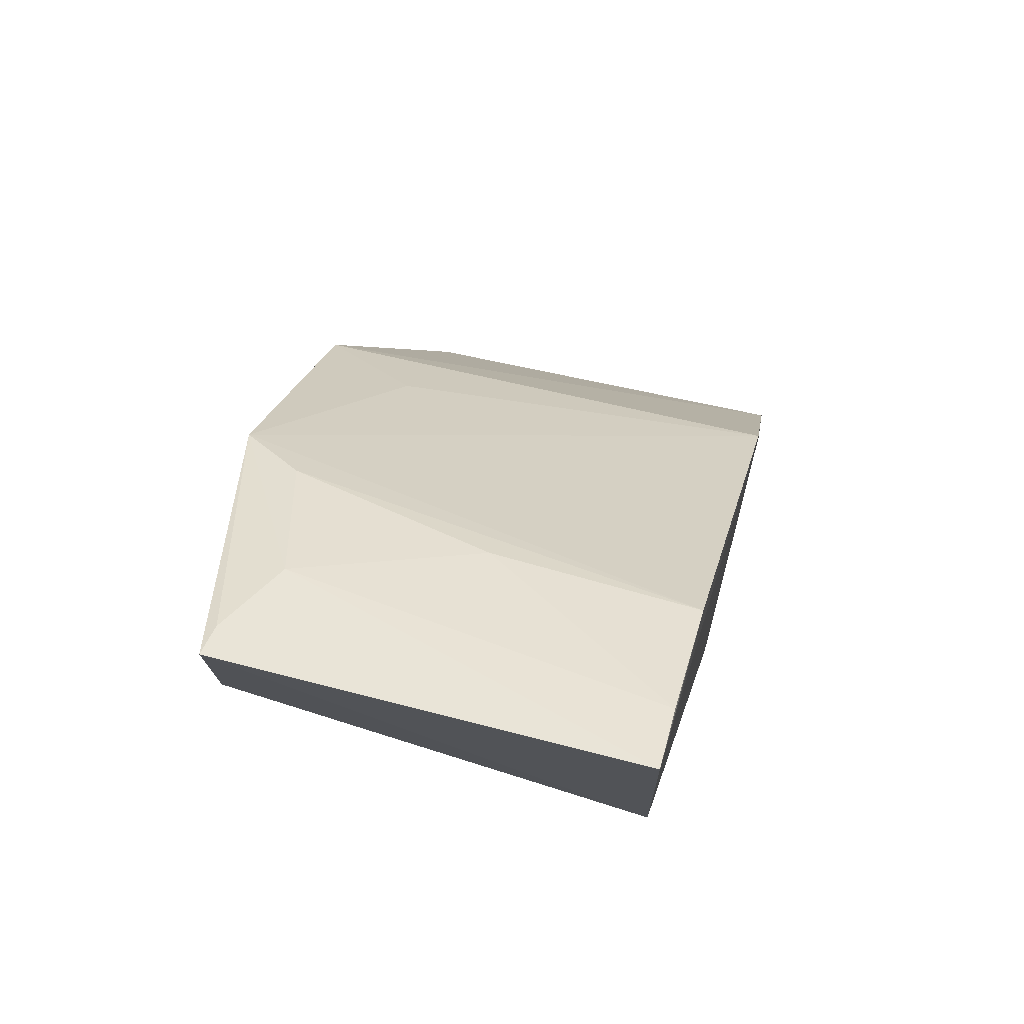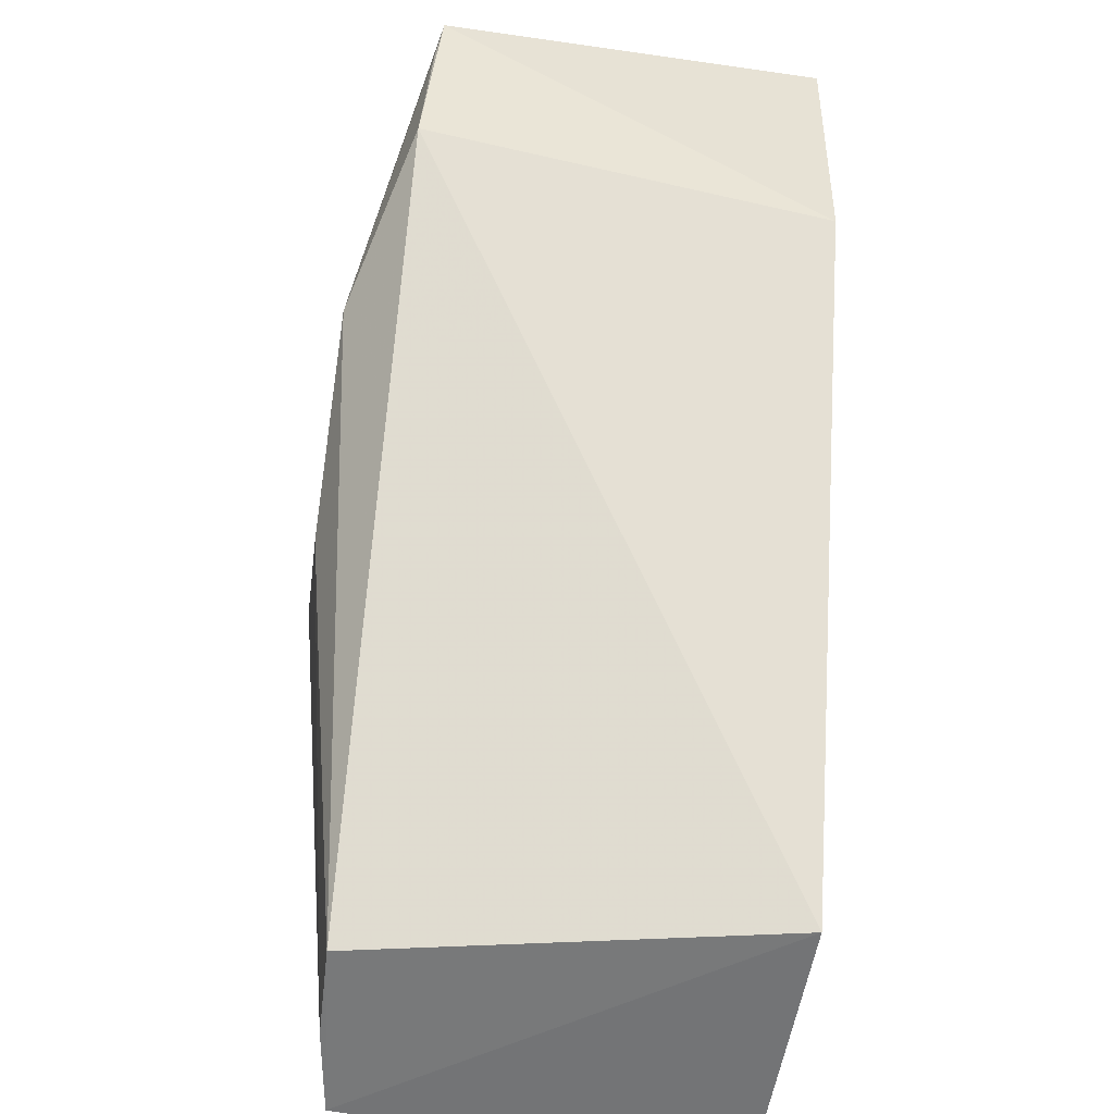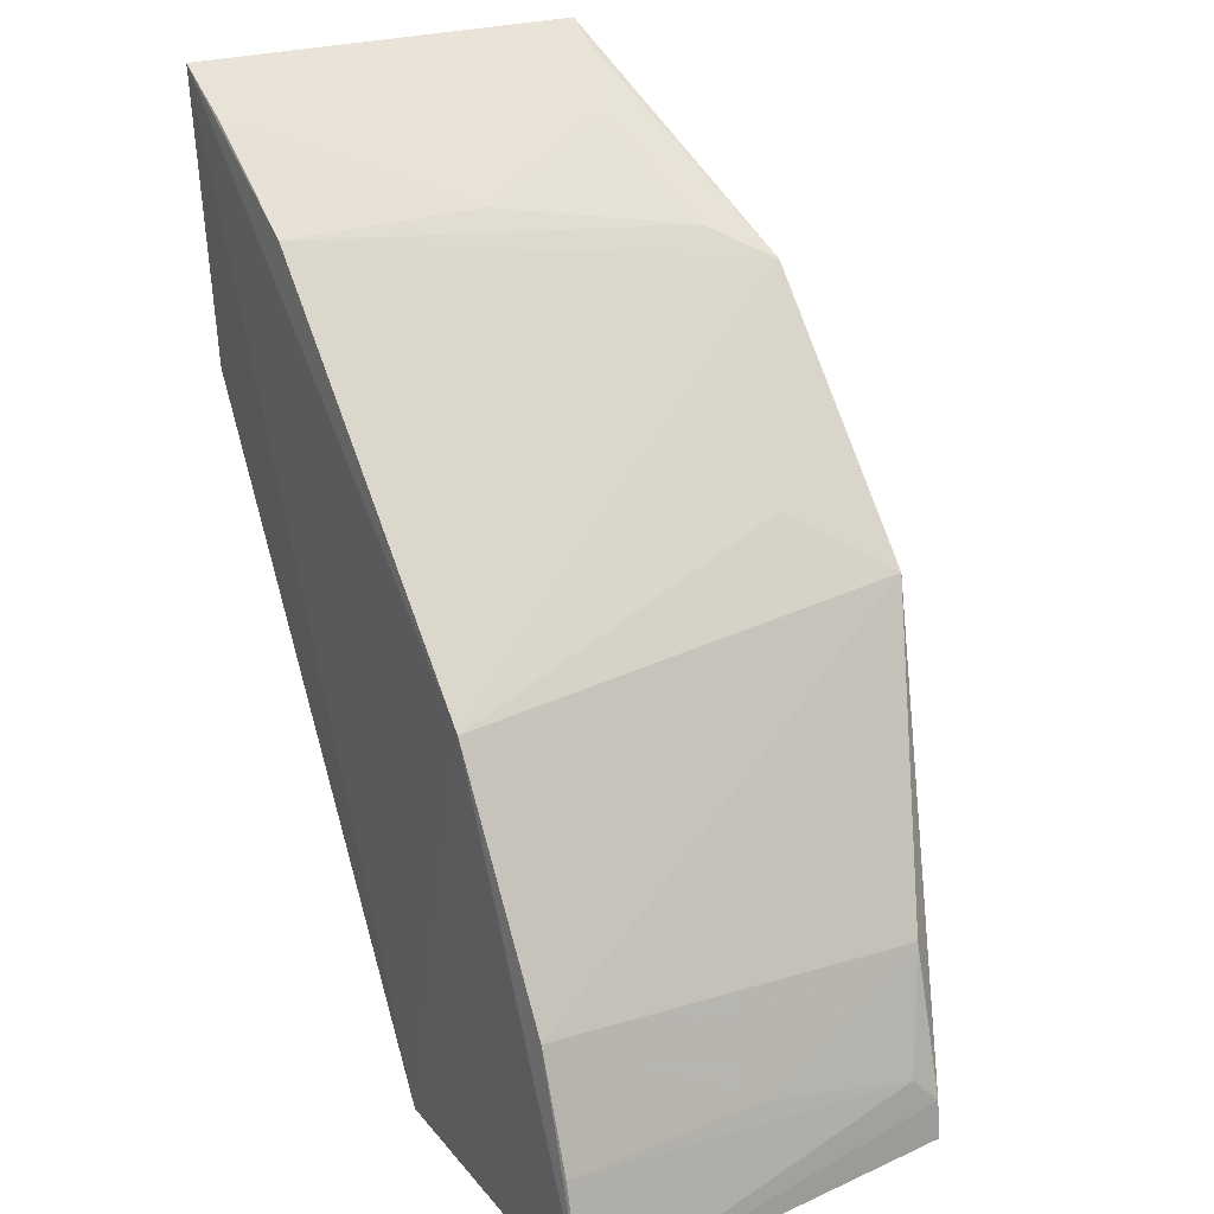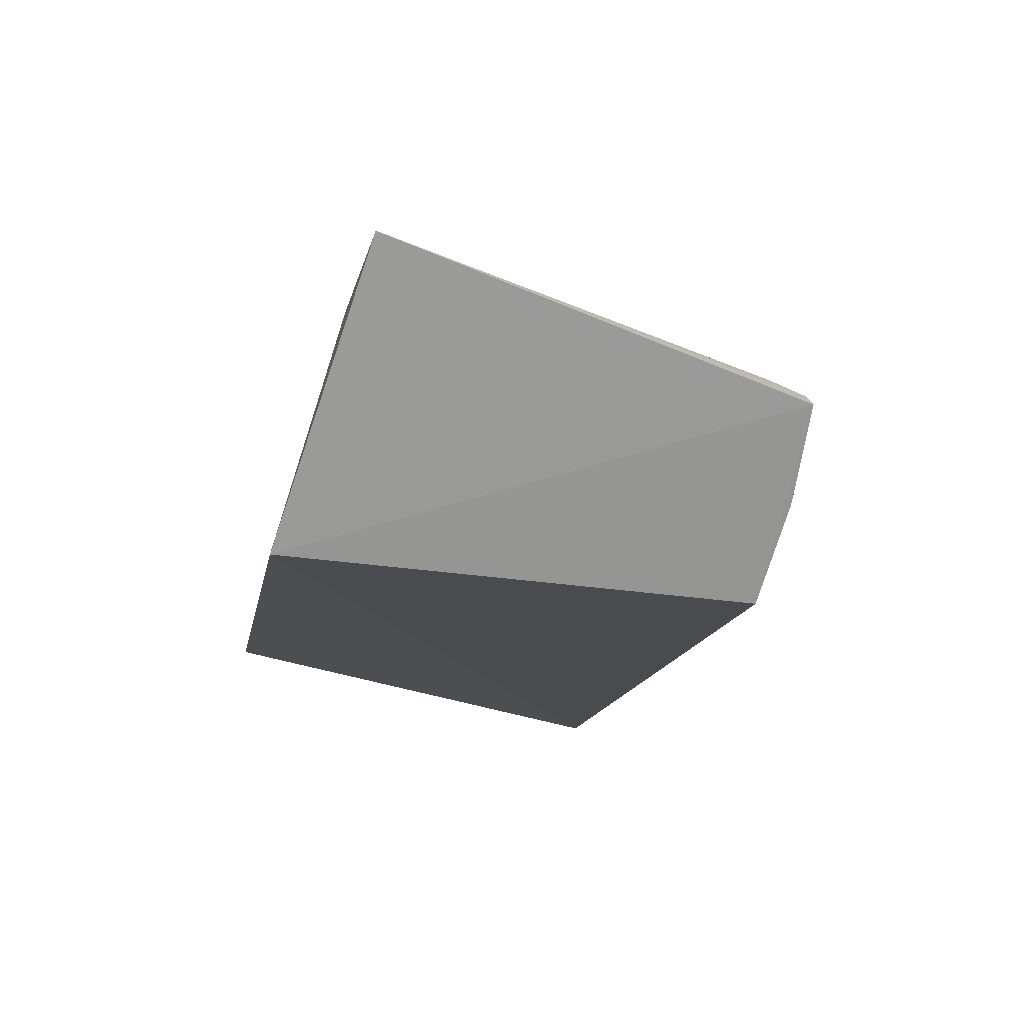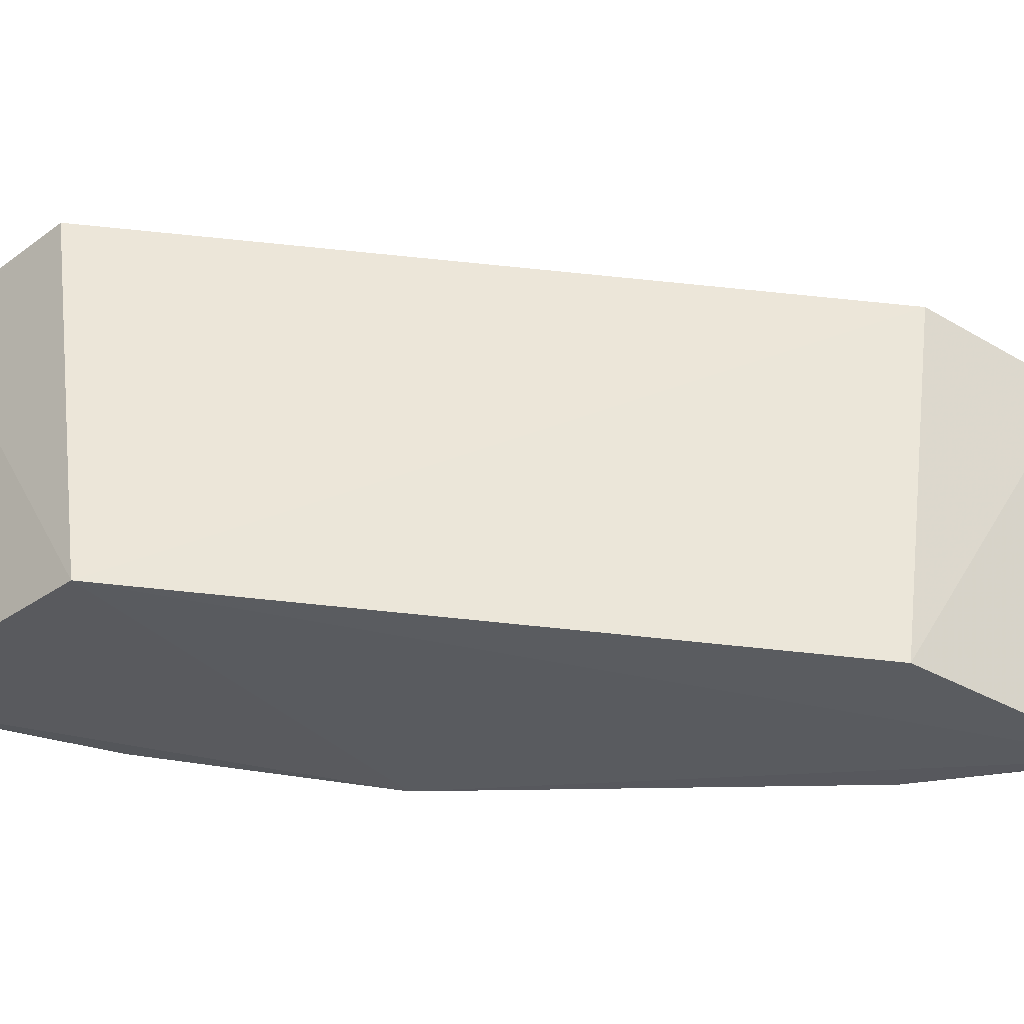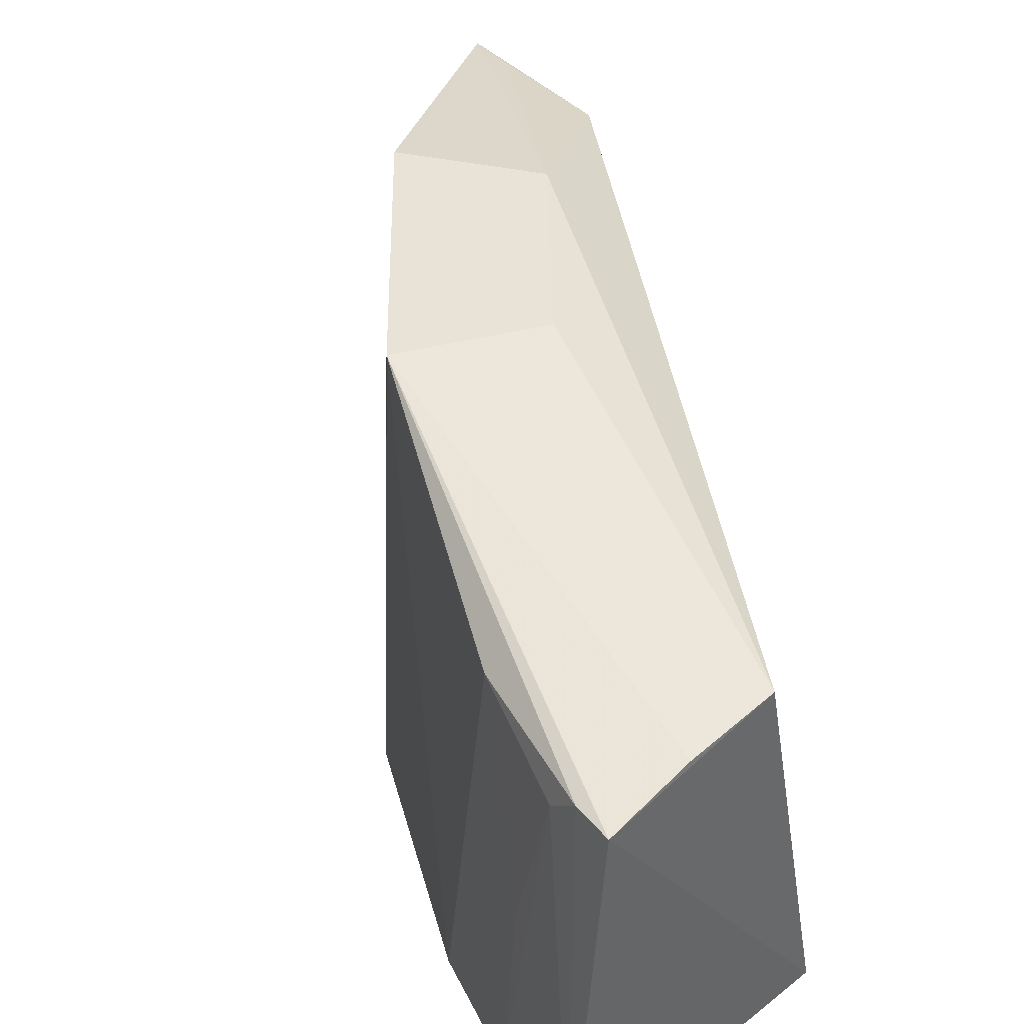
<metadata>
{"format":"obj","ext":"obj","renderer":"f3d","projection":"perspective","resolution":1024,"background":"white","views":[{"elev":69.2,"azim":-73.5,"up":"+Z"},{"elev":-55.2,"azim":-98.3,"up":"+Z"},{"elev":28.3,"azim":59.7,"up":"+Z"},{"elev":-70.0,"azim":72.4,"up":"+Z"},{"elev":-32.7,"azim":-133.8,"up":"+Y"},{"elev":41.6,"azim":136.7,"up":"+Y"}]}
</metadata>
<code>
v 0.03176 0.1394 0.0641
v 0.07038 0.1176 0.01651
v 0.05771 0.143 0.04223
v 0.05844 0.1399 0.0168
v 0.0337 0.1177 0.04971
v 0.0687 0.139 0.01634
v 0.04184 0.143 0.04791
v 0.04208 0.1178 0.05917
v 0.05389 0.1172 0.01677
v 0.06596 0.139 0.02663
v 0.06374 0.1398 0.01659
v 0.04619 0.143 0.05478
v 0.05036 0.143 0.03857
v 0.0333 0.1402 0.05343
v 0.05945 0.1175 0.04152
v 0.03229 0.1177 0.06508
v 0.06841 0.139 0.01854
v 0.03776 0.1376 0.06105
v 0.03238 0.1398 0.06103
v 0.05492 0.1375 0.04574
v 0.06641 0.1178 0.02894
v 0.06822 0.1375 0.02023
v 0.03352 0.1393 0.06318
v 0.04431 0.1396 0.05664
v 0.03573 0.1178 0.0632
v 0.0686 0.1178 0.0227
v 0.04209 0.1286 0.05884
v 0.06806 0.1286 0.02242
f 9 6 2
f 9 4 6
f 11 6 4
f 11 3 6
f 12 7 1
f 12 3 7
f 13 7 3
f 13 4 7
f 13 11 4
f 13 3 11
f 14 5 1
f 14 7 4
f 14 9 5
f 14 4 9
f 15 12 8
f 15 9 2
f 16 1 5
f 16 5 9
f 16 15 8
f 16 9 15
f 17 6 3
f 17 3 10
f 17 2 6
f 19 14 1
f 19 1 7
f 19 7 14
f 20 15 3
f 20 3 12
f 20 12 15
f 21 10 3
f 21 3 15
f 21 15 2
f 22 17 10
f 22 2 17
f 23 18 12
f 23 12 1
f 23 1 16
f 23 16 18
f 24 8 12
f 24 12 18
f 25 18 16
f 25 16 8
f 26 21 2
f 26 2 22
f 27 24 18
f 27 8 24
f 27 25 8
f 27 18 25
f 28 26 22
f 28 22 10
f 28 10 21
f 28 21 26

</code>
